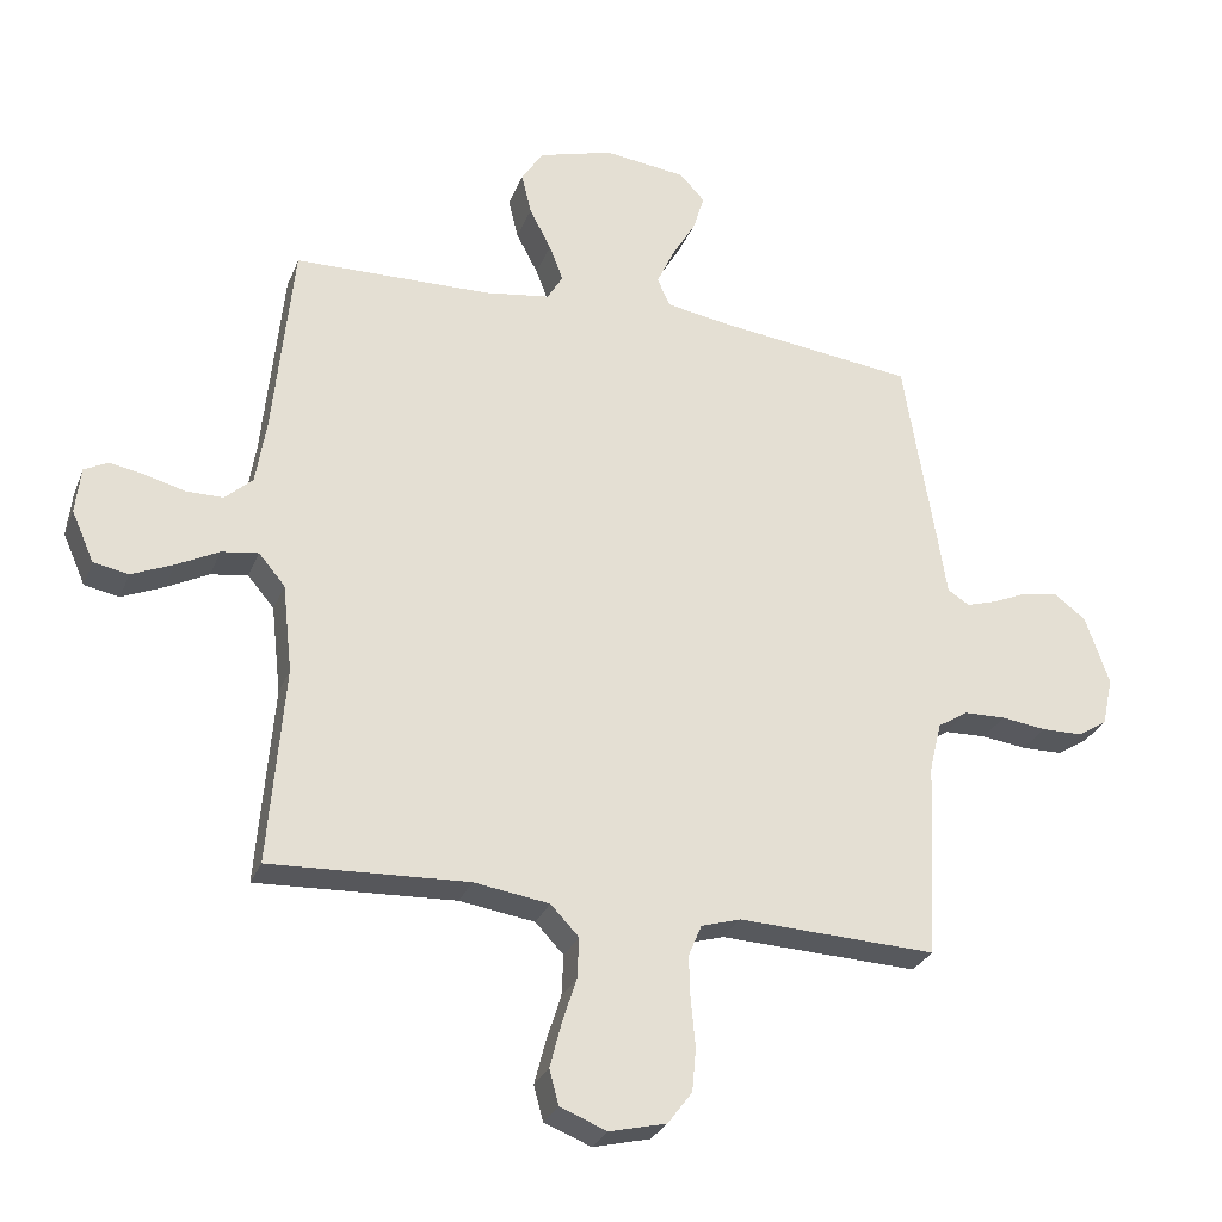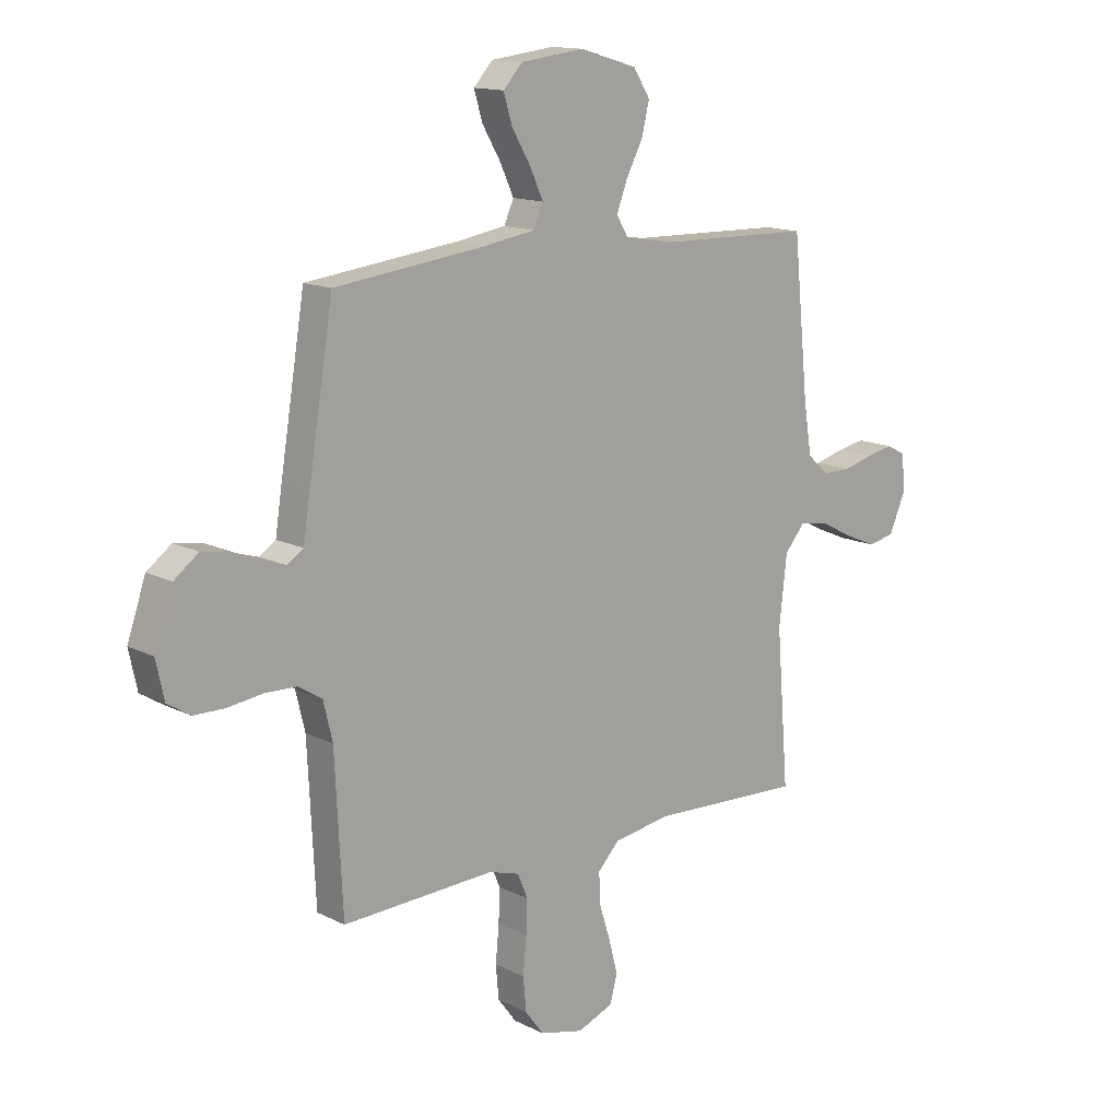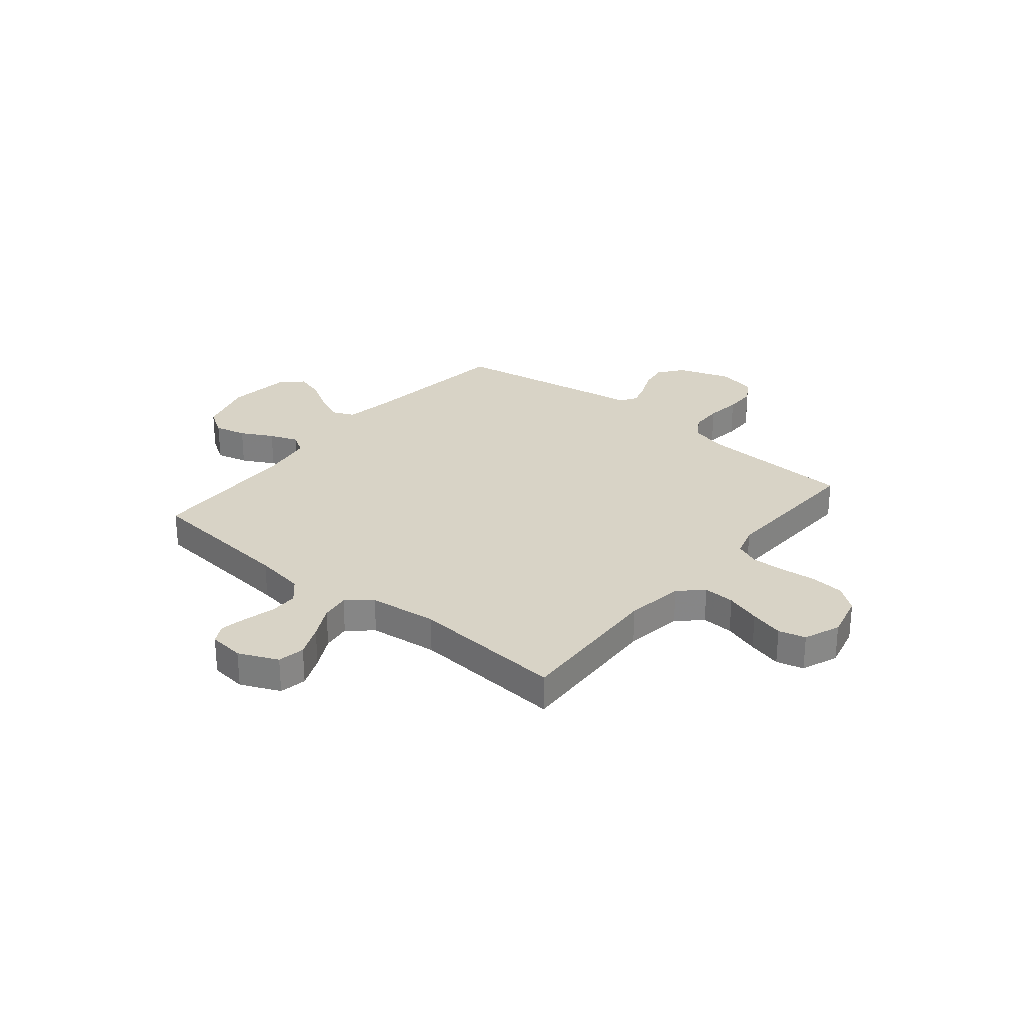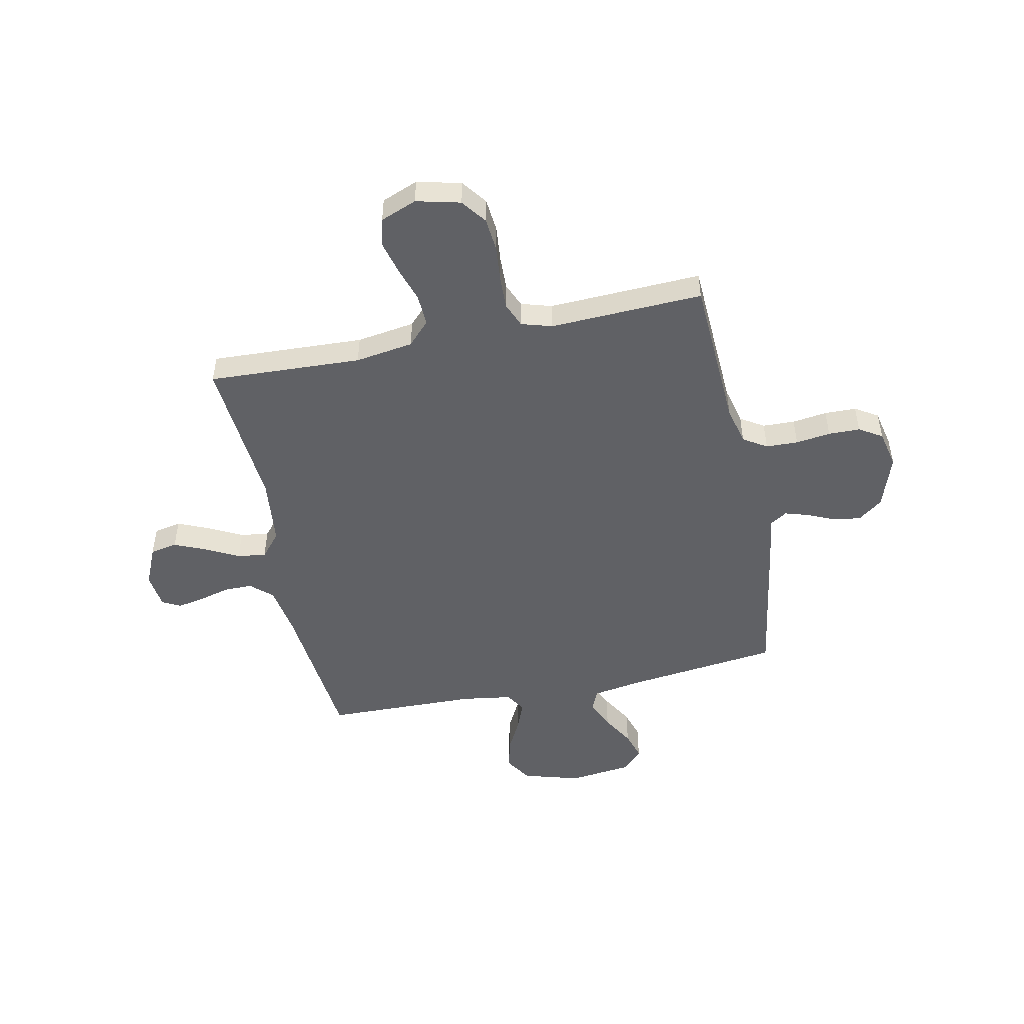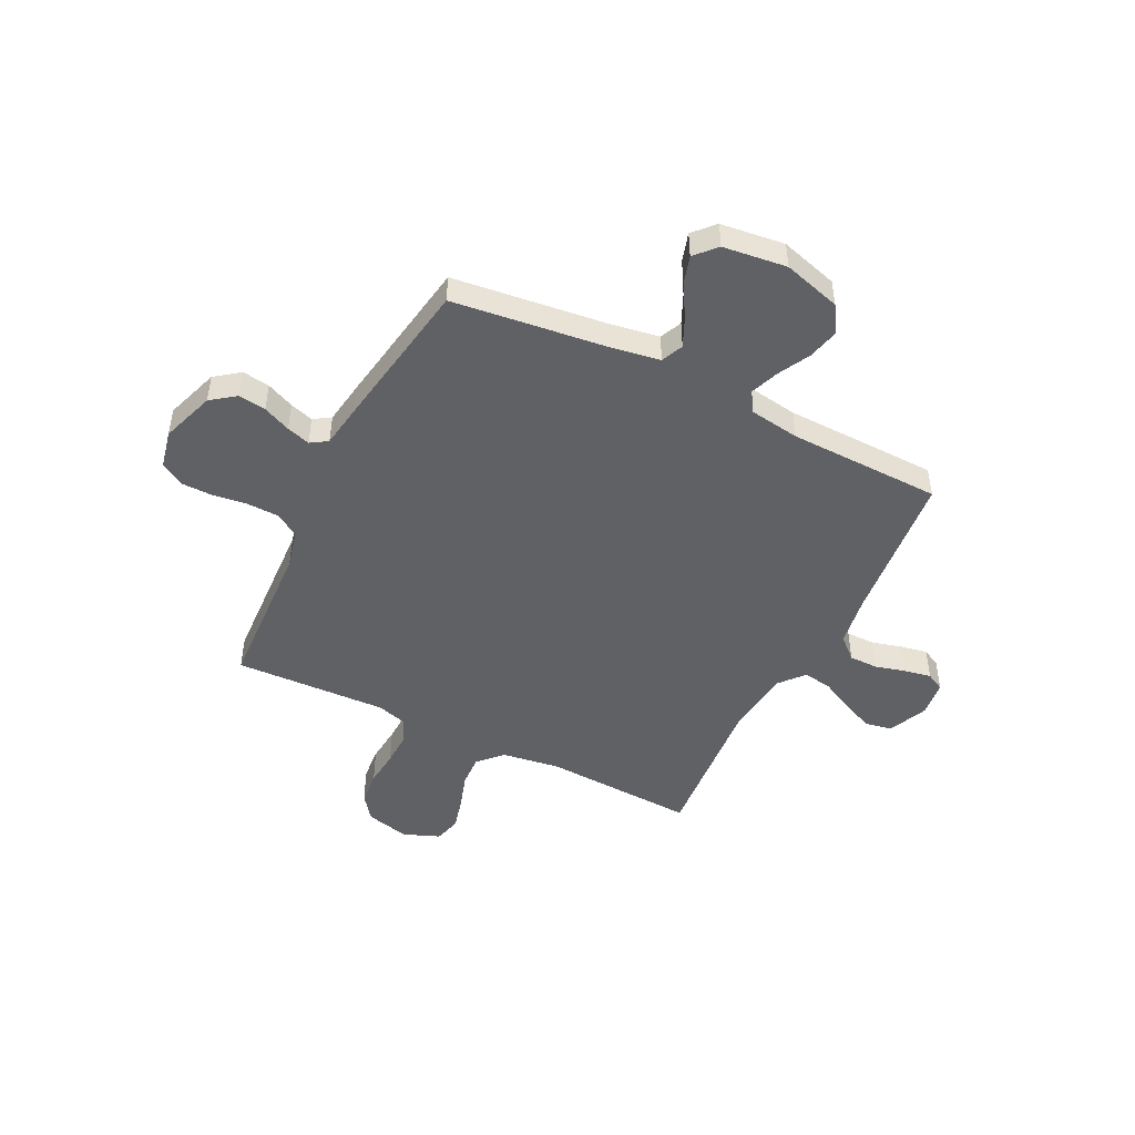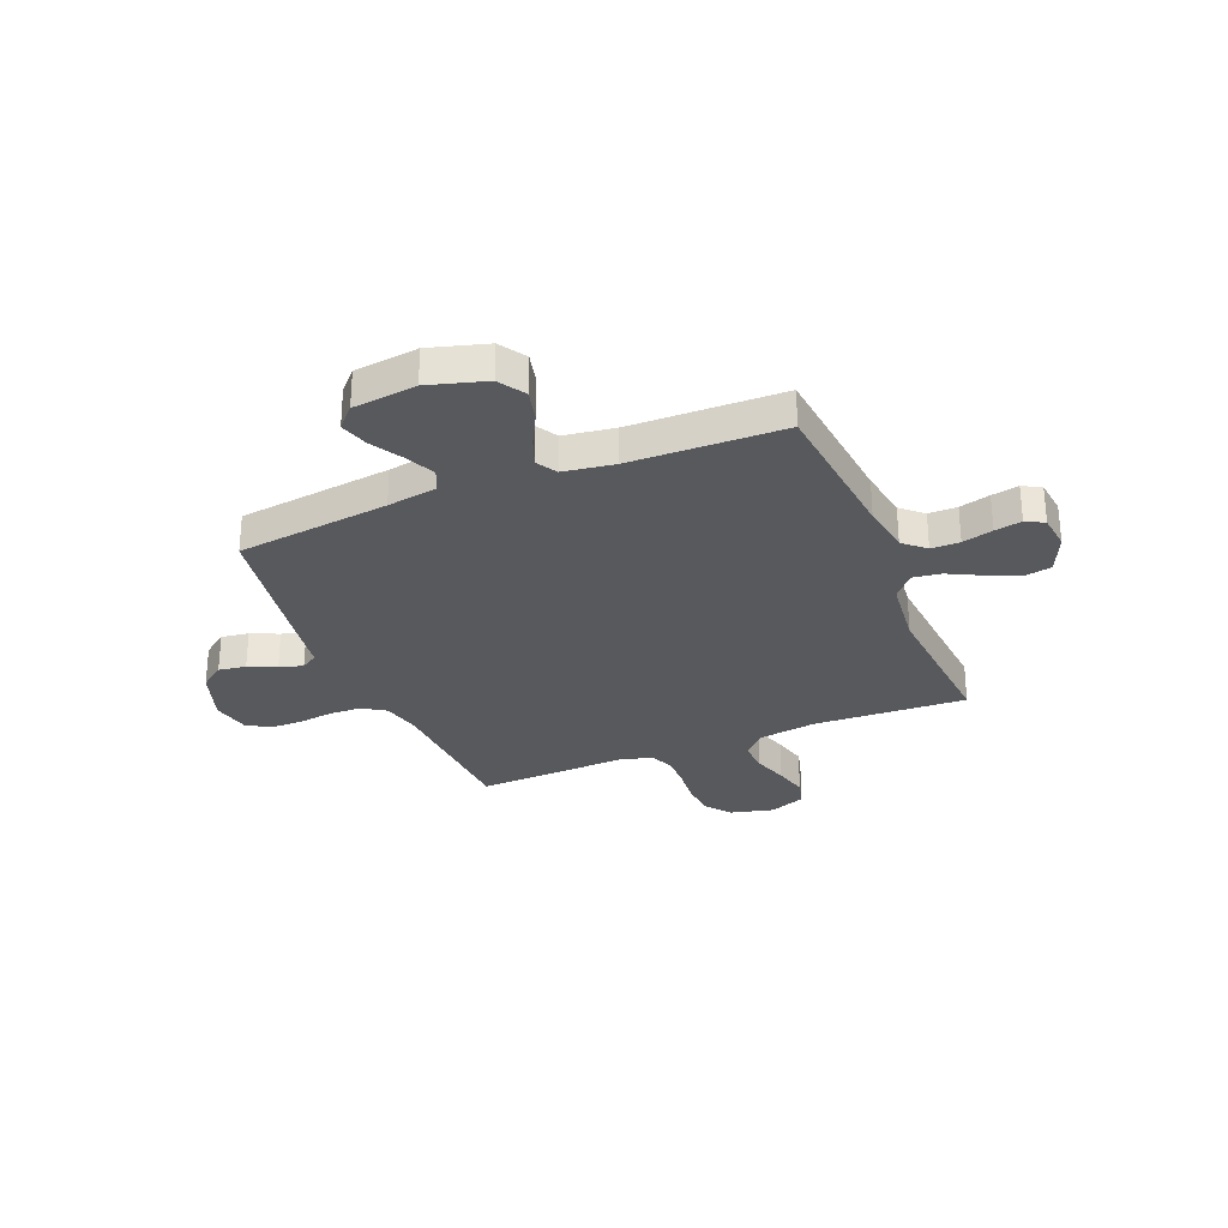
<metadata>
{"format":"obj","ext":"obj","renderer":"f3d","projection":"perspective","resolution":1024,"background":"white","views":[{"elev":-28.5,"azim":161.1,"up":"+Z"},{"elev":14.0,"azim":-42.1,"up":"+Z"},{"elev":28.1,"azim":129.4,"up":"+Y"},{"elev":-49.5,"azim":-168.2,"up":"+Y"},{"elev":-47.7,"azim":-26.4,"up":"+Y"},{"elev":-29.5,"azim":22.3,"up":"+Y"}]}
</metadata>
<code>
v 0.5 0.07 -0.5
v 0.2 0.07 -0.486
v 0.086 0.07 -0.503
v 0.043 0.07 -0.548
v 0.046 0.07 -0.61
v 0.068 0.07 -0.679
v 0.085 0.07 -0.745
v 0.071 0.07 -0.798
v 0 0.07 -0.826
v -0.086 0.07 -0.805
v -0.123 0.07 -0.756
v -0.129 0.07 -0.69
v -0.122 0.07 -0.619
v -0.12 0.07 -0.554
v -0.14 0.07 -0.506
v -0.2 0.07 -0.488
v -0.5 0.07 -0.5
v -0.515 0.07 -0.2
v -0.533 0.07 -0.125
v -0.579 0.07 -0.096
v -0.642 0.07 -0.094
v -0.71 0.07 -0.103
v -0.772 0.07 -0.102
v -0.817 0.07 -0.074
v -0.833 0.07 0
v -0.797 0.07 0.105
v -0.749 0.07 0.141
v -0.695 0.07 0.133
v -0.641 0.07 0.109
v -0.595 0.07 0.095
v -0.562 0.07 0.116
v -0.549 0.07 0.2
v -0.5 0.07 0.5
v -0.2 0.07 0.536
v -0.102 0.07 0.552
v -0.083 0.07 0.595
v -0.109 0.07 0.652
v -0.146 0.07 0.715
v -0.163 0.07 0.771
v -0.125 0.07 0.812
v 0 0.07 0.827
v 0.113 0.07 0.794
v 0.146 0.07 0.742
v 0.131 0.07 0.68
v 0.098 0.07 0.617
v 0.077 0.07 0.562
v 0.101 0.07 0.522
v 0.2 0.07 0.507
v 0.5 0.07 0.5
v 0.53 0.07 0.2
v 0.546 0.07 0.101
v 0.588 0.07 0.063
v 0.644 0.07 0.063
v 0.704 0.07 0.079
v 0.757 0.07 0.089
v 0.793 0.07 0.07
v 0.801 0.07 0
v 0.767 0.07 -0.077
v 0.714 0.07 -0.087
v 0.651 0.07 -0.06
v 0.587 0.07 -0.027
v 0.531 0.07 -0.019
v 0.491 0.07 -0.066
v 0.476 0.07 -0.2
v 0.5 0 -0.5
v 0.2 0 -0.486
v 0.086 0 -0.503
v 0.043 0 -0.548
v 0.046 0 -0.61
v 0.068 0 -0.679
v 0.085 0 -0.745
v 0.071 0 -0.798
v 0 0 -0.826
v -0.086 0 -0.805
v -0.123 0 -0.756
v -0.129 0 -0.69
v -0.122 0 -0.619
v -0.12 0 -0.554
v -0.14 0 -0.506
v -0.2 0 -0.488
v -0.5 0 -0.5
v -0.515 0 -0.2
v -0.533 0 -0.125
v -0.579 0 -0.096
v -0.642 0 -0.094
v -0.71 0 -0.103
v -0.772 0 -0.102
v -0.817 0 -0.074
v -0.833 0 0
v -0.797 0 0.105
v -0.749 0 0.141
v -0.695 0 0.133
v -0.641 0 0.109
v -0.595 0 0.095
v -0.562 0 0.116
v -0.549 0 0.2
v -0.5 0 0.5
v -0.2 0 0.536
v -0.102 0 0.552
v -0.083 0 0.595
v -0.109 0 0.652
v -0.146 0 0.715
v -0.163 0 0.771
v -0.125 0 0.812
v 0 0 0.827
v 0.113 0 0.794
v 0.146 0 0.742
v 0.131 0 0.68
v 0.098 0 0.617
v 0.077 0 0.562
v 0.101 0 0.522
v 0.2 0 0.507
v 0.5 0 0.5
v 0.53 0 0.2
v 0.546 0 0.101
v 0.588 0 0.063
v 0.644 0 0.063
v 0.704 0 0.079
v 0.757 0 0.089
v 0.793 0 0.07
v 0.801 0 0
v 0.767 0 -0.077
v 0.714 0 -0.087
v 0.651 0 -0.06
v 0.587 0 -0.027
v 0.531 0 -0.019
v 0.491 0 -0.066
v 0.476 0 -0.2
f 58 59 60 61
f 56 57 58 61
f 56 61 62
f 53 54 55 56
f 53 56 62
f 52 53 62
f 51 52 62 63
f 48 49 50
f 47 48 50 51
f 42 43 44 45
f 42 45 46
f 41 42 46
f 40 41 46
f 37 38 39 40
f 36 37 40 46
f 35 36 46 47
f 31 32 33 34
f 31 34 35 47
f 26 27 28 29
f 26 29 30
f 25 26 30
f 24 25 30
f 21 22 23 24
f 20 21 24 30
f 19 20 30 31
f 16 17 18
f 15 16 18 19
f 10 11 12 13
f 10 13 14
f 9 10 14
f 8 9 14 15
f 5 6 7 8
f 64 1 2
f 63 64 2 3
f 15 19 31 47
f 5 8 15
f 4 5 15
f 15 47 51 63
f 3 4 15 63
f 125 124 123 122
f 125 122 121 120
f 126 125 120
f 120 119 118 117
f 126 120 117
f 126 117 116
f 127 126 116 115
f 114 113 112
f 115 114 112 111
f 109 108 107 106
f 110 109 106
f 110 106 105
f 110 105 104
f 104 103 102 101
f 110 104 101 100
f 111 110 100 99
f 98 97 96 95
f 111 99 98 95
f 93 92 91 90
f 94 93 90
f 94 90 89
f 94 89 88
f 88 87 86 85
f 94 88 85 84
f 95 94 84 83
f 82 81 80
f 83 82 80 79
f 77 76 75 74
f 78 77 74
f 78 74 73
f 79 78 73 72
f 72 71 70 69
f 66 65 128
f 67 66 128 127
f 111 95 83 79
f 79 72 69
f 79 69 68
f 127 115 111 79
f 127 79 68 67
f 1 65 66 2
f 2 66 67 3
f 3 67 68 4
f 4 68 69 5
f 5 69 70 6
f 6 70 71 7
f 7 71 72 8
f 8 72 73 9
f 9 73 74 10
f 10 74 75 11
f 11 75 76 12
f 12 76 77 13
f 13 77 78 14
f 14 78 79 15
f 15 79 80 16
f 16 80 81 17
f 17 81 82 18
f 18 82 83 19
f 19 83 84 20
f 20 84 85 21
f 21 85 86 22
f 22 86 87 23
f 23 87 88 24
f 24 88 89 25
f 25 89 90 26
f 26 90 91 27
f 27 91 92 28
f 28 92 93 29
f 29 93 94 30
f 30 94 95 31
f 31 95 96 32
f 32 96 97 33
f 33 97 98 34
f 34 98 99 35
f 35 99 100 36
f 36 100 101 37
f 37 101 102 38
f 38 102 103 39
f 39 103 104 40
f 40 104 105 41
f 41 105 106 42
f 42 106 107 43
f 43 107 108 44
f 44 108 109 45
f 45 109 110 46
f 46 110 111 47
f 47 111 112 48
f 48 112 113 49
f 49 113 114 50
f 50 114 115 51
f 51 115 116 52
f 52 116 117 53
f 53 117 118 54
f 54 118 119 55
f 55 119 120 56
f 56 120 121 57
f 57 121 122 58
f 58 122 123 59
f 59 123 124 60
f 60 124 125 61
f 61 125 126 62
f 62 126 127 63
f 63 127 128 64
f 64 128 65 1

</code>
